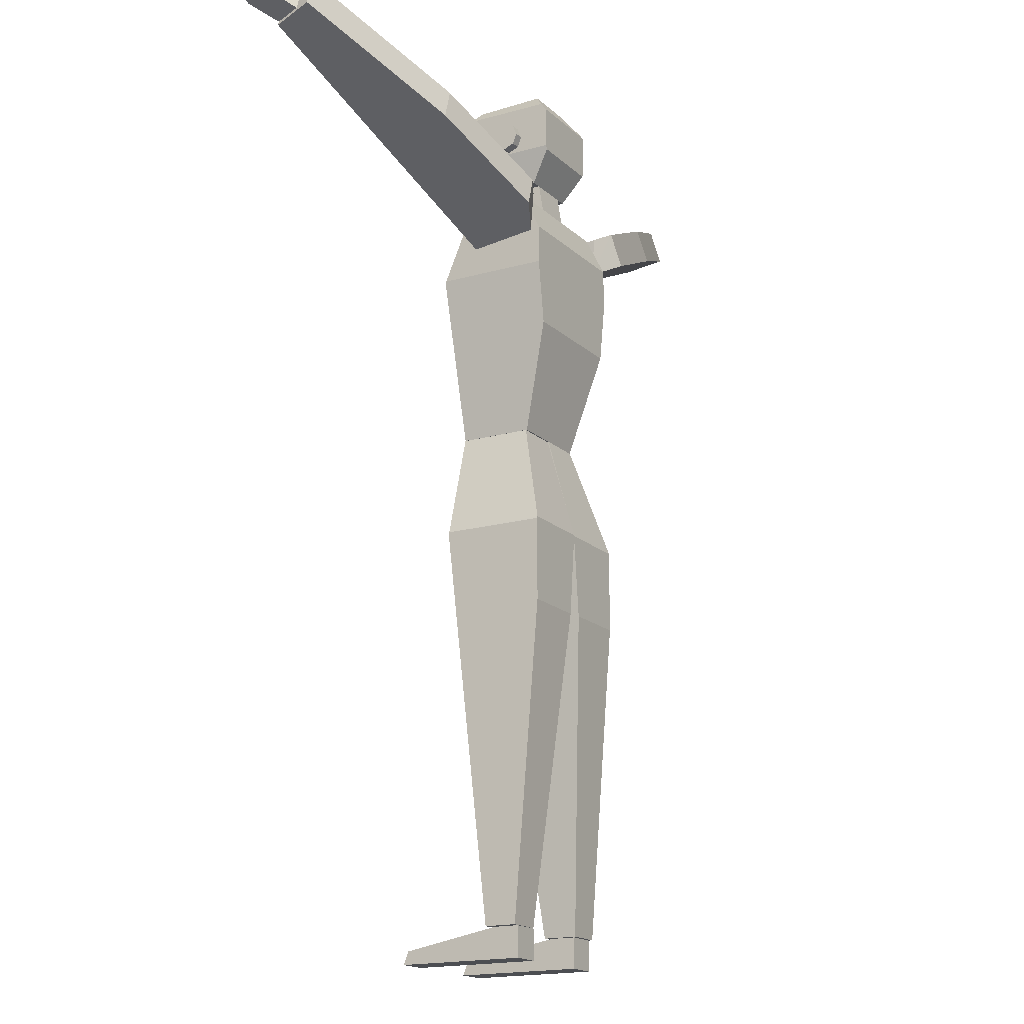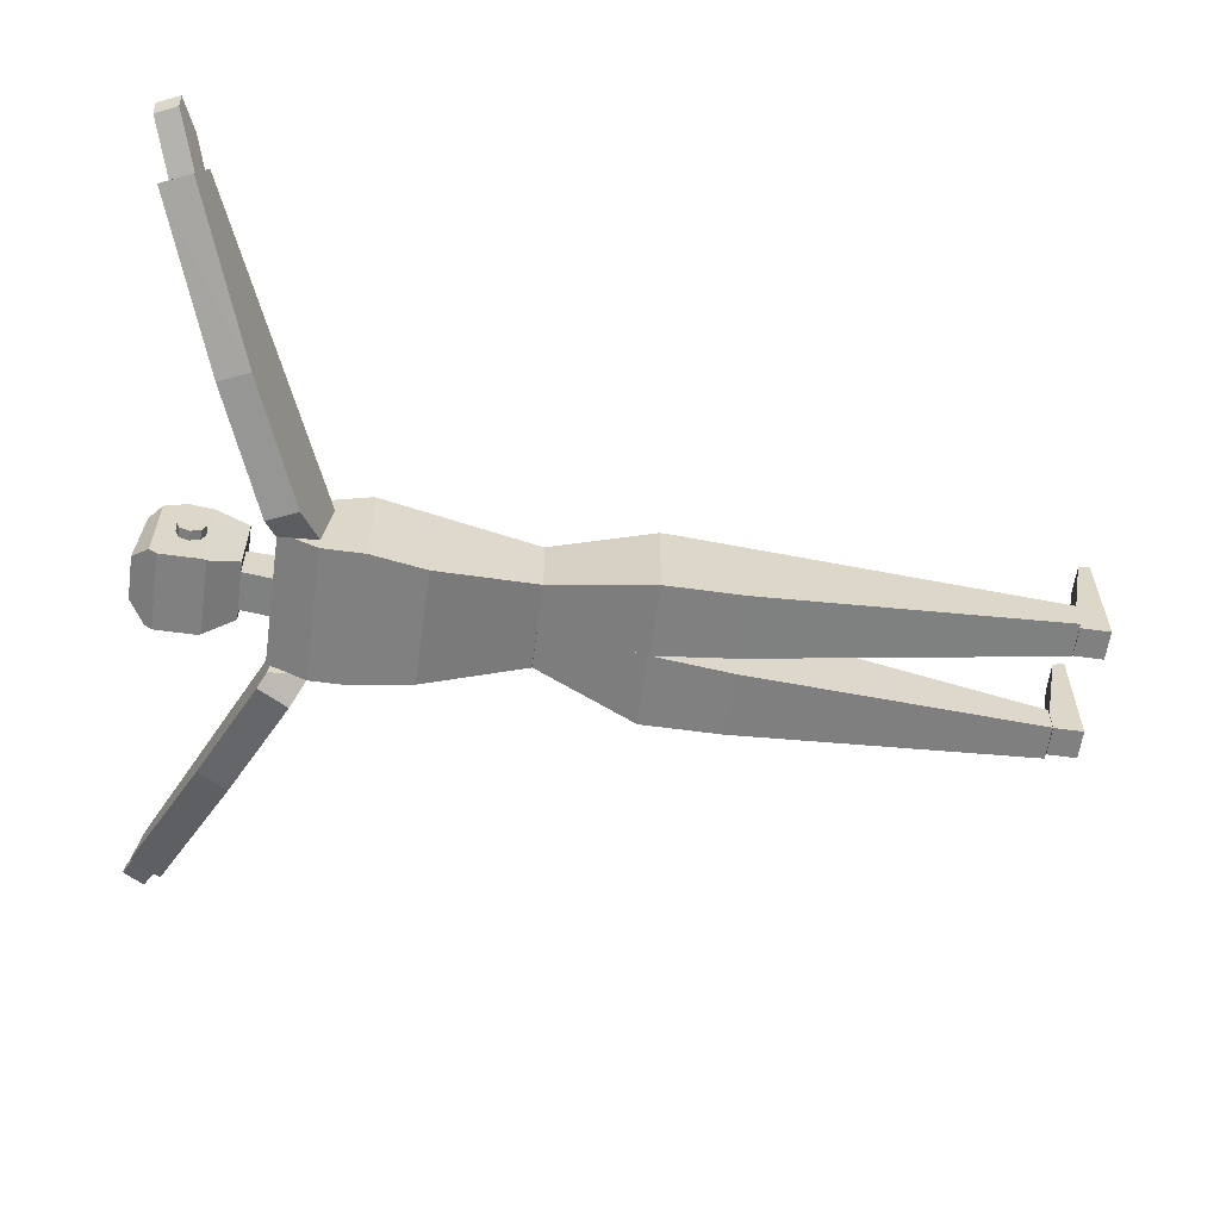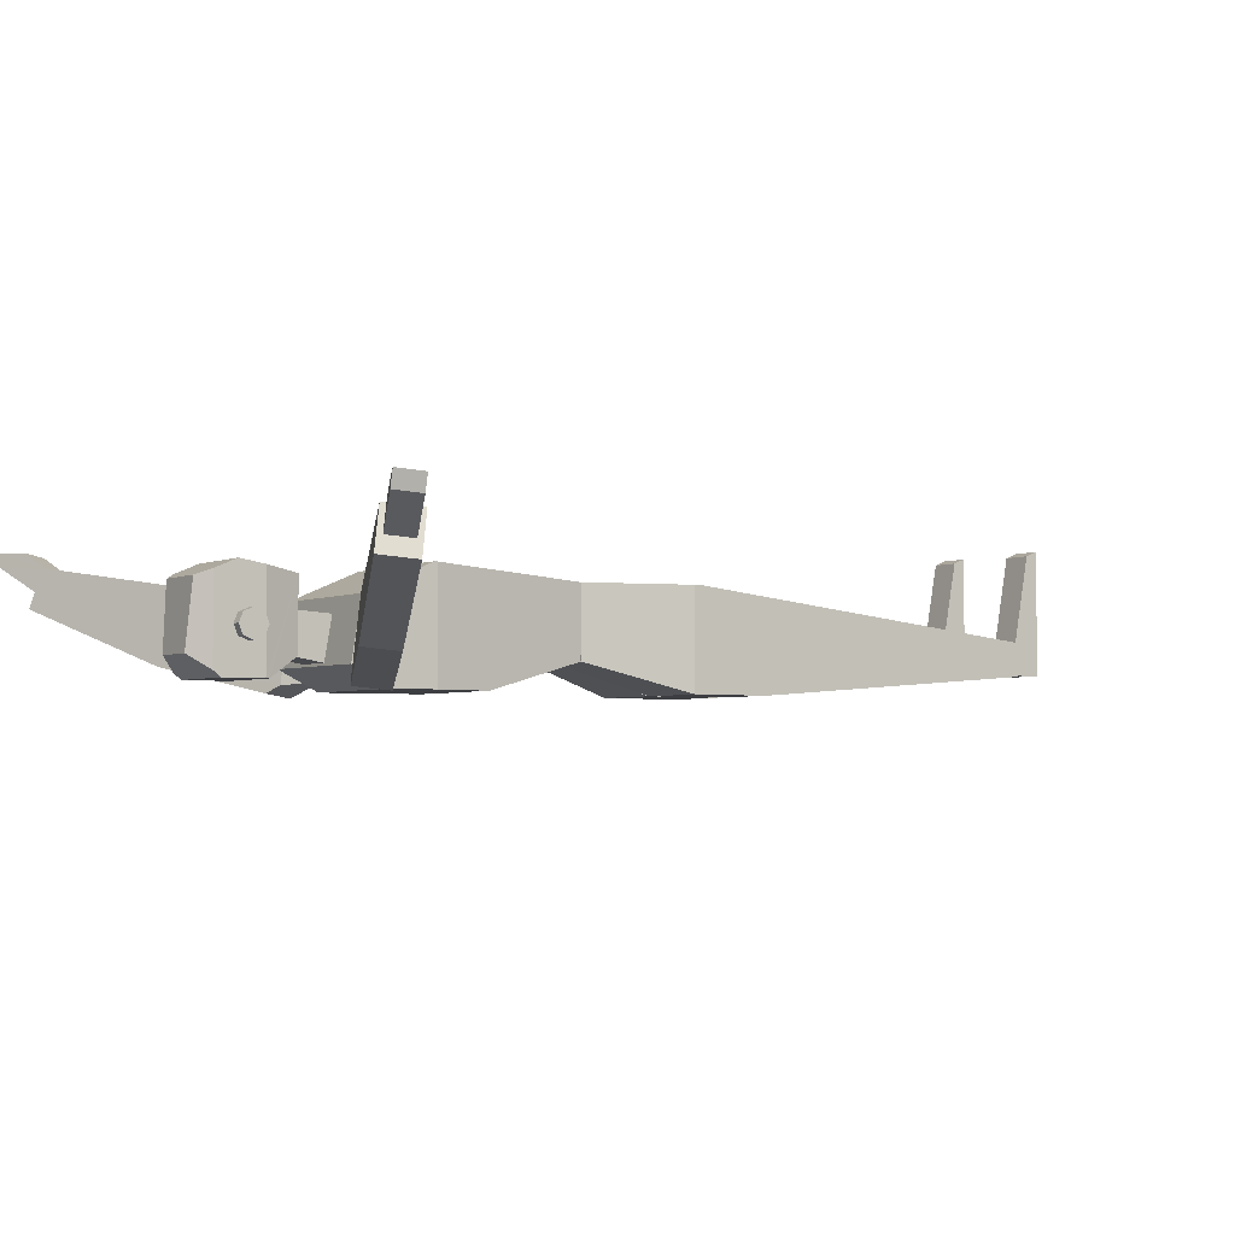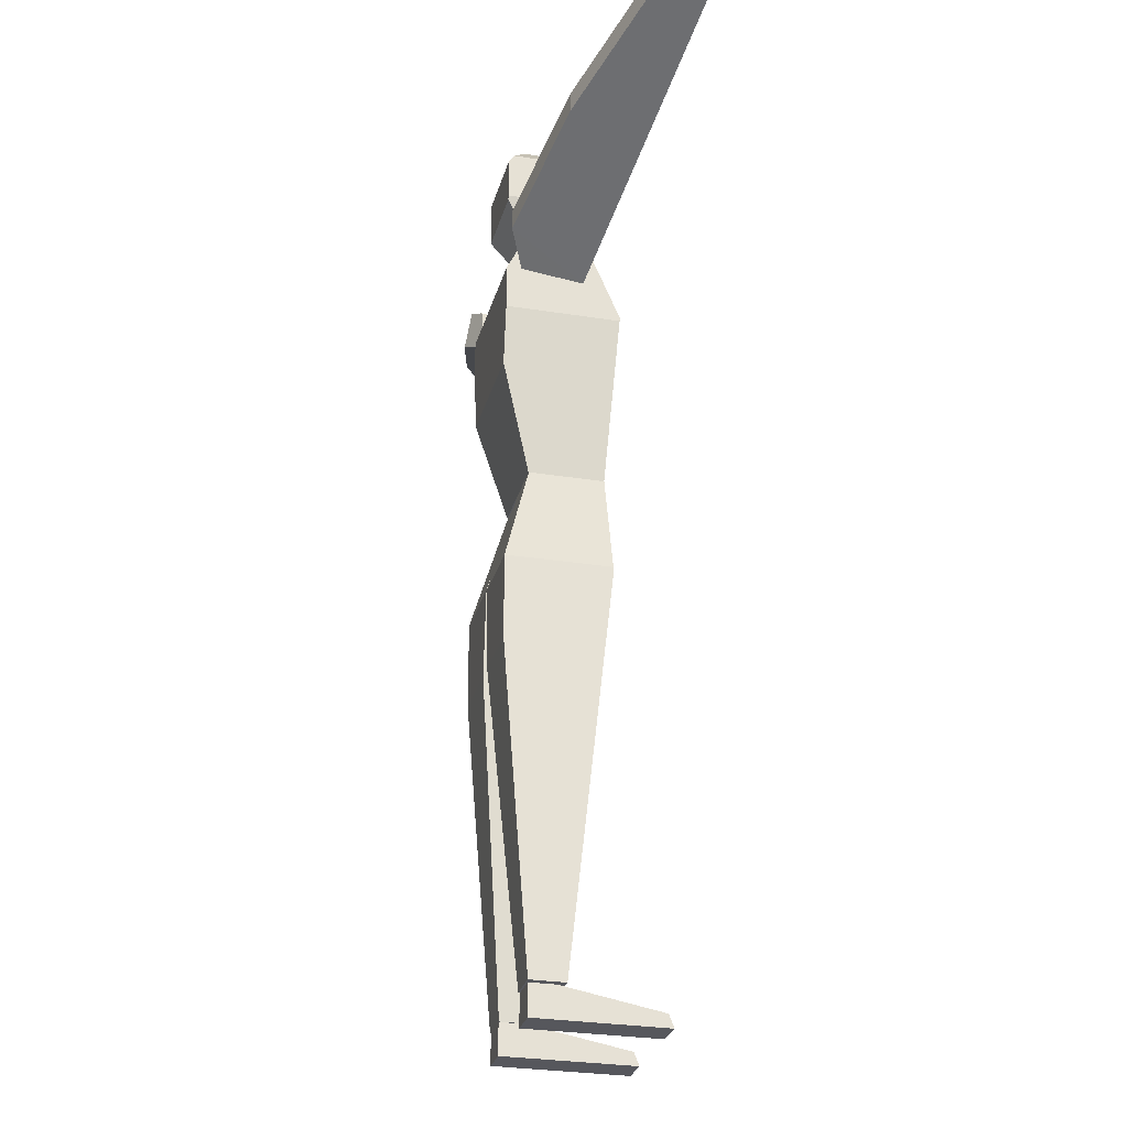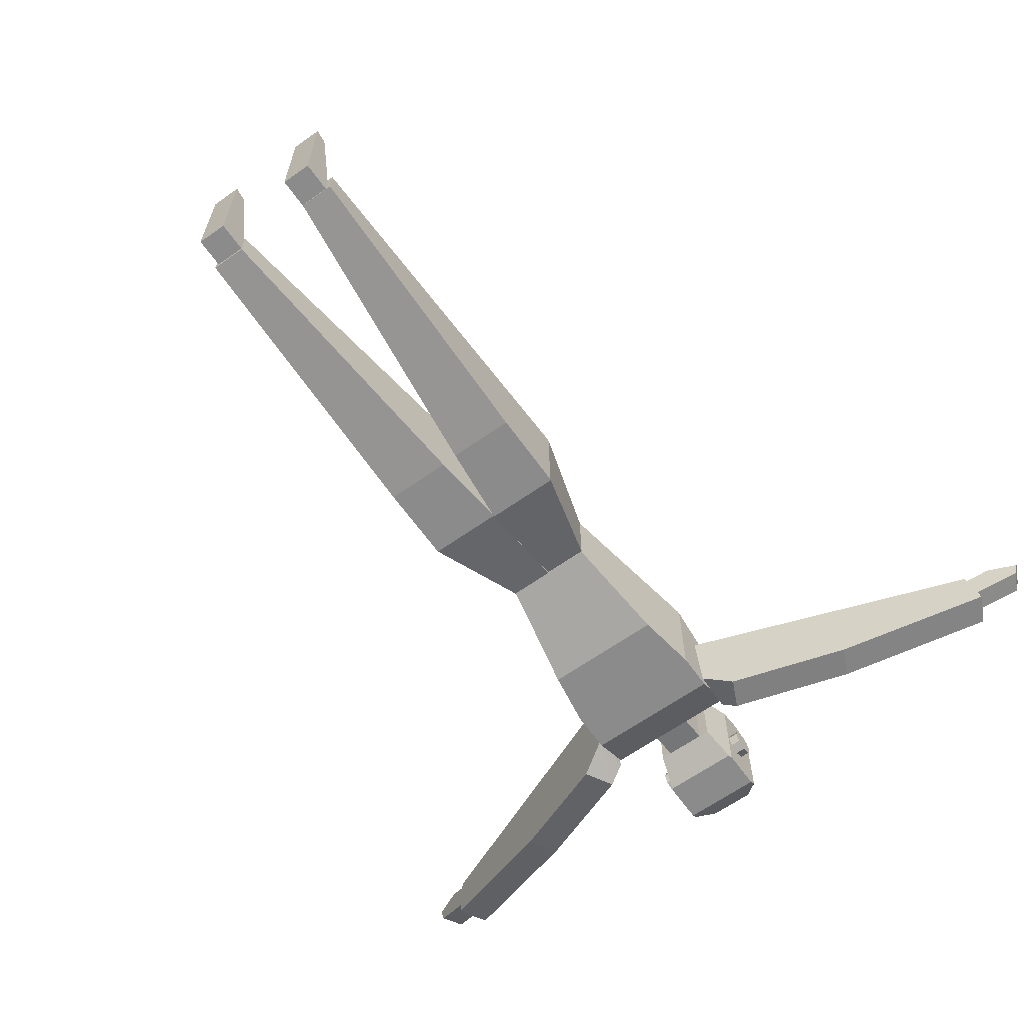
<metadata>
{"format":"obj","ext":"obj","renderer":"f3d","projection":"perspective","resolution":1024,"background":"white","views":[{"elev":-16.9,"azim":119.9,"up":"+Y"},{"elev":-60.2,"azim":-98.0,"up":"+Z"},{"elev":-3.4,"azim":-123.3,"up":"+Z"},{"elev":-27.5,"azim":-103.9,"up":"+Y"},{"elev":-64.0,"azim":35.5,"up":"+Z"}]}
</metadata>
<code>
o m219
v 0.5047 0.9173 0.1417
v 0.5047 0.9328 0.03797
v 0.4217 0.9173 0.1417
v 0.4217 0.9328 0.03797
v 0.4217 0.9406 0.1317
v 0.4347 0.9536 0.1262
v 0.4399 0.9588 0.05872
v 0.4217 0.9406 0.04419
v 0.5047 0.9406 0.1317
v 0.5047 0.9406 0.04419
v 0.4917 0.9536 0.1262
v 0.4865 0.9588 0.05872
v 0.4228 0.8861 0.03797
v 0.4313 0.855 0.05872
v 0.4313 0.855 0.1313
v 0.4217 0.8904 0.1372
v 0.4217 0.8904 0.03797
v 0.5047 0.8904 0.1372
v 0.5047 0.8904 0.03797
v 0.5035 0.8861 0.03797
v 0.495 0.855 0.05872
v 0.495 0.855 0.1313
v 0.5151 0.8965 0.0941
v 0.5151 0.9069 0.0984
v 0.5151 0.9173 0.0941
v 0.5151 0.9216 0.08372
v 0.5151 0.9173 0.07335
v 0.5151 0.9069 0.06909
v 0.5151 0.8965 0.07335
v 0.5151 0.8922 0.08372
v 0.5047 0.8965 0.0941
v 0.5047 0.9069 0.0984
v 0.5047 0.9173 0.0941
v 0.5047 0.9216 0.08372
v 0.5047 0.9173 0.07335
v 0.5047 0.9069 0.06909
v 0.5047 0.8965 0.07335
v 0.5047 0.8922 0.08372
v 0.5359 0.8135 0.1132
v 0.5359 0.8239 0.05094
v 0.5359 0.7824 0.03019
v 0.3907 0.8135 0.1132
v 0.3907 0.8239 0.05094
v 0.3907 0.7824 0.03019
v 0.3907 0.7409 0.1443
v 0.3907 0.7374 0.03019
v 0.4 0.6786 0.03019
v 0.4171 0.5697 0.05976
v 0.4171 0.5697 0.1339
v 0.3907 0.7374 0.1441
v 0.5359 0.743 0.03019
v 0.5359 0.743 0.1434
v 0.5356 0.7409 0.1443
v 0.5262 0.6786 0.03019
v 0.5097 0.5697 0.05976
v 0.5097 0.5697 0.1339
v 0.4218 0.8965 0.09503
v 0.4218 0.9069 0.09929
v 0.4218 0.9173 0.09503
v 0.4218 0.9216 0.08466
v 0.4218 0.9173 0.07428
v 0.4218 0.9069 0.06998
v 0.4218 0.8965 0.07428
v 0.4218 0.8922 0.08466
v 0.4114 0.8965 0.09503
v 0.4114 0.9069 0.09929
v 0.4114 0.9173 0.09503
v 0.4114 0.9216 0.08466
v 0.4114 0.9173 0.07428
v 0.4114 0.9069 0.06998
v 0.4114 0.8965 0.07428
v 0.4114 0.8922 0.08466
v 0.484 0.8161 0.09763
v 0.484 0.855 0.1002
v 0.484 0.855 0.05872
v 0.484 0.8239 0.05353
v 0.4425 0.8161 0.09763
v 0.4425 0.855 0.1002
v 0.4425 0.855 0.05872
v 0.4425 0.8239 0.05353
v 0.3855 0.4621 0.03019
v 0.4633 0.4621 0.03019
v 0.3855 0.4621 0.1339
v 0.4633 0.4621 0.1339
v 0.4633 0.5702 0.1339
v 0.4166 0.5702 0.1339
v 0.4166 0.5702 0.05981
v 0.4633 0.5702 0.05981
v 0.3855 0.4549 0.1339
v 0.3855 0.0568 0.08979
v 0.4218 0.0568 0.08979
v 0.4625 0.4549 0.1339
v 0.3855 0.3783 0.03019
v 0.4547 0.3783 0.03019
v 0.3855 0.0568 0.05488
v 0.4218 0.0568 0.05488
v 0.5411 0.4615 0.1339
v 0.4632 0.4615 0.1339
v 0.4632 0.5695 0.1339
v 0.5099 0.5695 0.1339
v 0.5411 0.4615 0.03019
v 0.4632 0.4615 0.03019
v 0.5411 0.4536 0.1339
v 0.4641 0.4536 0.1339
v 0.5411 0.05654 0.08907
v 0.5047 0.05654 0.08907
v 0.5099 0.5695 0.06079
v 0.5406 0.4632 0.03019
v 0.4632 0.4632 0.03019
v 0.4632 0.5695 0.06079
v 0.5411 0.3772 0.03019
v 0.5411 0.05654 0.05644
v 0.5047 0.05654 0.05644
v 0.4719 0.3772 0.03019
v 0.4218 0.05613 0.08201
v 0.4218 0.05613 0.05607
v 0.4218 0.025 0.05607
v 0.4218 0.025 0.1858
v 0.4218 0.03797 0.1806
v 0.3907 0.05613 0.08201
v 0.3907 0.05613 0.05607
v 0.3907 0.025 0.05607
v 0.3907 0.025 0.1858
v 0.3907 0.03797 0.1806
v 0.5359 0.05613 0.08201
v 0.5359 0.05613 0.05607
v 0.5359 0.025 0.05607
v 0.5359 0.025 0.1858
v 0.5359 0.03797 0.1806
v 0.5047 0.05613 0.08201
v 0.5047 0.05613 0.05607
v 0.5047 0.025 0.05607
v 0.5047 0.025 0.1858
v 0.5047 0.03797 0.1806
v 0.3538 0.8028 0.02692
v 0.2326 0.859 0.05473
v 0.07402 0.9293 0.1156
v 0.08336 0.9198 0.1562
v 0.3697 0.8352 0.03086
v 0.2485 0.8913 0.05867
v 0.08995 0.9618 0.1196
v 0.09929 0.9522 0.1602
v 0.3903 0.7826 0.04492
v 0.3903 0.775 0.1072
v 0.3902 0.815 0.1138
v 0.3902 0.8239 0.04098
v 0.08564 0.9244 0.1568
v 0.08097 0.9298 0.1313
v 0.02967 0.9515 0.1601
v 0.025 0.9519 0.1759
v 0.05763 0.936 0.1739
v 0.097 0.9476 0.1597
v 0.09234 0.953 0.1342
v 0.04103 0.9746 0.163
v 0.03636 0.975 0.1787
v 0.06904 0.9592 0.1767
v 0.8256 0.9366 0.1572
v 0.8304 0.9419 0.1318
v 0.8821 0.9627 0.1604
v 0.8868 0.963 0.1761
v 0.8539 0.9477 0.1742
v 0.8366 0.9132 0.1544
v 0.8413 0.9186 0.1289
v 0.893 0.9394 0.1575
v 0.8978 0.9396 0.1733
v 0.8648 0.9244 0.1714
v 0.5508 0.8289 0.02905
v 0.673 0.883 0.05659
v 0.8329 0.9506 0.1171
v 0.8235 0.9412 0.1578
v 0.5661 0.7963 0.025
v 0.6883 0.8503 0.05255
v 0.8482 0.9179 0.1131
v 0.8388 0.9085 0.1538
v 0.5358 0.821 0.03636
v 0.5358 0.8116 0.1128
v 0.5352 0.7718 0.1063
v 0.5352 0.7799 0.0402
f 19 2 10
f 18 9 1
f 21 13 14
f 20 13 14
f 22 14 15
f 21 14 15
f 3 15 16
f 1 18 22
f 11 6 5
f 9 3 1
f 12 7 6
f 11 7 6
f 4 8 7
f 2 12 10
f 20 17 13
f 19 2 4
f 16 5 3
f 17 4 8
f 7 8 5
f 6 8 5
f 12 11 9
f 10 11 9
f 15 17 16
f 14 13 17
f 22 21 20
f 18 20 19
f 30 29 28
f 23 25 24
f 31 30 38
f 23 30 38
f 32 23 31
f 24 23 31
f 33 32 24
f 25 32 24
f 34 33 25
f 26 33 25
f 35 34 26
f 27 34 26
f 36 35 27
f 28 35 27
f 37 28 36
f 29 28 36
f 38 29 37
f 30 29 37
f 31 33 32
f 38 37 36
f 52 51 41
f 39 41 40
f 42 45 53
f 39 53 52
f 43 42 39
f 40 42 39
f 44 43 40
f 41 43 40
f 54 46 47
f 51 41 44
f 55 47 48
f 54 47 48
f 56 48 49
f 55 48 49
f 53 45 50
f 56 50 49
f 42 44 43
f 45 50 46
f 48 50 49
f 47 46 50
f 53 56 55
f 52 54 51
f 64 63 62
f 57 59 58
f 65 64 72
f 57 64 72
f 66 57 65
f 58 57 65
f 67 66 58
f 59 66 58
f 68 67 59
f 60 67 59
f 69 68 60
f 61 68 60
f 70 69 61
f 62 69 61
f 71 62 70
f 63 62 70
f 72 63 71
f 64 63 71
f 65 67 66
f 72 71 70
f 76 75 74
f 73 75 74
f 77 76 80
f 73 76 80
f 78 77 73
f 74 77 73
f 79 78 74
f 75 78 74
f 80 79 75
f 76 79 75
f 77 79 78
f 80 79 78
f 82 93 94
f 81 93 94
f 81 86 83
f 87 86 83
f 95 89 90
f 96 90 91
f 95 90 91
f 82 84 92
f 82 96 94
f 88 85 84
f 82 85 84
f 87 86 85
f 88 86 85
f 83 89 92
f 86 84 85
f 81 87 88
f 91 92 89
f 90 92 89
f 96 93 95
f 94 93 95
f 100 99 98
f 97 104 103
f 101 108 107
f 97 107 100
f 105 112 111
f 103 101 97
f 106 112 113
f 105 112 113
f 102 113 114
f 98 104 106
f 110 102 109
f 99 98 102
f 107 110 99
f 100 110 99
f 108 111 101
f 109 102 114
f 106 105 103
f 104 105 103
f 109 110 107
f 108 110 107
f 113 111 114
f 112 111 114
f 119 118 117
f 115 117 116
f 120 124 119
f 115 124 119
f 121 120 115
f 116 120 115
f 122 116 121
f 117 116 121
f 123 117 122
f 118 117 122
f 124 123 118
f 119 123 118
f 120 122 121
f 124 123 122
f 129 128 127
f 125 127 126
f 130 134 129
f 125 134 129
f 131 130 125
f 126 130 125
f 132 126 131
f 127 126 131
f 133 127 132
f 128 127 132
f 134 133 128
f 129 133 128
f 130 132 131
f 134 133 132
f 144 137 138
f 143 135 136
f 145 142 138
f 144 142 138
f 139 146 143
f 135 146 143
f 140 139 135
f 136 139 135
f 141 140 136
f 137 140 136
f 142 141 137
f 138 141 137
f 145 146 139
f 142 140 141
f 146 145 144
f 143 145 144
f 151 149 150
f 147 148 149
f 152 151 156
f 147 151 156
f 153 147 152
f 148 147 152
f 154 153 148
f 149 153 148
f 155 154 149
f 150 154 149
f 156 155 150
f 151 155 150
f 152 153 154
f 156 154 155
f 161 160 159
f 157 159 158
f 162 161 166
f 157 161 166
f 163 157 162
f 158 157 162
f 164 163 158
f 159 163 158
f 165 164 159
f 160 164 159
f 166 165 160
f 161 165 160
f 162 164 163
f 166 165 164
f 176 170 169
f 175 168 167
f 177 170 174
f 176 170 174
f 171 175 178
f 167 175 178
f 172 171 167
f 168 171 167
f 173 172 168
f 169 172 168
f 174 173 169
f 170 173 169
f 177 171 178
f 174 173 172
f 178 176 177
f 175 176 177
f 19 10 9
f 19 9 1
f 19 1 18
f 18 10 9
f 18 2 10
f 18 19 2
f 21 20 13
f 20 14 21
f 22 21 14
f 21 15 22
f 3 22 15
f 3 18 22
f 3 1 18
f 1 22 15
f 1 15 16
f 1 16 3
f 11 5 3
f 11 3 1
f 11 1 9
f 9 5 3
f 9 6 5
f 9 11 6
f 12 6 11
f 11 12 7
f 4 7 12
f 4 12 10
f 4 10 2
f 2 7 12
f 2 8 7
f 2 4 8
f 20 4 17
f 20 2 4
f 20 19 2
f 19 4 17
f 19 17 13
f 19 13 20
f 16 8 5
f 16 4 8
f 16 17 4
f 17 8 5
f 17 5 3
f 17 3 16
f 7 5 6
f 6 7 8
f 12 9 10
f 10 12 11
f 15 13 17
f 15 14 13
f 14 17 16
f 14 16 15
f 22 20 19
f 22 19 18
f 18 21 20
f 18 22 21
f 30 28 27
f 30 27 26
f 30 26 25
f 30 25 24
f 30 24 23
f 23 26 25
f 23 27 26
f 23 28 27
f 23 29 28
f 23 30 29
f 31 23 30
f 23 38 31
f 32 24 23
f 24 31 32
f 33 24 25
f 25 33 32
f 34 25 26
f 26 34 33
f 35 26 27
f 27 35 34
f 36 27 28
f 28 36 35
f 37 29 28
f 29 36 37
f 38 30 29
f 30 37 38
f 31 34 33
f 31 35 34
f 31 36 35
f 31 37 36
f 31 38 37
f 38 36 35
f 38 35 34
f 38 34 33
f 38 33 32
f 38 32 31
f 52 41 40
f 52 40 39
f 39 51 41
f 39 52 51
f 42 53 52
f 42 52 39
f 39 45 53
f 39 42 45
f 43 39 40
f 40 43 42
f 44 40 41
f 41 44 43
f 54 44 46
f 54 41 44
f 54 51 41
f 51 44 46
f 51 46 47
f 51 47 54
f 55 54 47
f 54 48 55
f 56 55 48
f 55 49 56
f 53 50 49
f 53 49 56
f 56 45 50
f 56 53 45
f 42 46 44
f 42 50 46
f 42 45 50
f 45 46 44
f 45 44 43
f 45 43 42
f 48 46 50
f 48 47 46
f 47 50 49
f 47 49 48
f 53 55 54
f 53 54 51
f 53 51 52
f 52 55 54
f 52 56 55
f 52 53 56
f 64 62 61
f 64 61 60
f 64 60 59
f 64 59 58
f 64 58 57
f 57 60 59
f 57 61 60
f 57 62 61
f 57 63 62
f 57 64 63
f 65 57 64
f 57 72 65
f 66 58 57
f 58 65 66
f 67 58 59
f 59 67 66
f 68 59 60
f 60 68 67
f 69 60 61
f 61 69 68
f 70 61 62
f 62 70 69
f 71 63 62
f 63 70 71
f 72 64 63
f 64 71 72
f 65 68 67
f 65 69 68
f 65 70 69
f 65 71 70
f 65 72 71
f 72 70 69
f 72 69 68
f 72 68 67
f 72 67 66
f 72 66 65
f 76 74 73
f 73 76 75
f 77 73 76
f 73 80 77
f 78 73 74
f 74 78 77
f 79 74 75
f 75 79 78
f 80 75 76
f 76 80 79
f 77 80 79
f 80 78 77
f 82 81 93
f 81 94 82
f 81 87 86
f 87 83 81
f 95 83 89
f 95 81 83
f 95 93 81
f 93 81 83
f 93 83 89
f 93 89 90
f 93 90 95
f 96 95 90
f 95 91 96
f 82 92 91
f 82 91 96
f 88 84 82
f 82 88 85
f 87 85 88
f 88 87 86
f 83 92 84
f 83 84 85
f 83 85 86
f 86 92 84
f 86 89 92
f 86 83 89
f 81 88 82
f 91 89 90
f 90 91 92
f 96 94 93
f 94 95 96
f 100 98 104
f 100 104 103
f 100 103 97
f 97 98 104
f 97 99 98
f 97 100 99
f 101 107 100
f 101 100 97
f 97 108 107
f 97 101 108
f 105 111 101
f 105 101 97
f 105 97 103
f 103 111 101
f 103 112 111
f 103 105 112
f 106 105 112
f 105 113 106
f 102 106 113
f 102 104 106
f 102 98 104
f 98 106 113
f 98 113 114
f 98 114 102
f 110 98 102
f 110 99 98
f 99 102 109
f 99 109 110
f 107 99 100
f 100 107 110
f 108 114 111
f 108 102 114
f 108 109 102
f 109 114 111
f 109 111 101
f 109 101 108
f 106 103 104
f 104 106 105
f 109 107 108
f 108 109 110
f 113 112 111
f 112 114 113
f 119 117 116
f 119 116 115
f 115 118 117
f 115 119 118
f 120 119 115
f 115 120 124
f 121 115 116
f 116 121 120
f 122 117 116
f 117 121 122
f 123 118 117
f 118 122 123
f 124 118 119
f 119 124 123
f 120 123 122
f 120 124 123
f 124 122 121
f 124 121 120
f 129 127 126
f 129 126 125
f 125 128 127
f 125 129 128
f 130 129 125
f 125 130 134
f 131 125 126
f 126 131 130
f 132 127 126
f 127 131 132
f 133 128 127
f 128 132 133
f 134 128 129
f 129 134 133
f 130 133 132
f 130 134 133
f 134 132 131
f 134 131 130
f 144 136 137
f 144 135 136
f 144 143 135
f 143 136 137
f 143 137 138
f 143 138 144
f 145 138 144
f 144 145 142
f 139 143 135
f 135 139 146
f 140 135 136
f 136 140 139
f 141 136 137
f 137 141 140
f 142 137 138
f 138 142 141
f 145 139 140
f 145 140 141
f 145 141 142
f 142 139 140
f 142 146 139
f 142 145 146
f 146 144 143
f 143 146 145
f 151 148 149
f 151 147 148
f 147 149 150
f 147 150 151
f 152 147 151
f 147 156 152
f 153 148 147
f 148 152 153
f 154 148 149
f 149 154 153
f 155 149 150
f 150 155 154
f 156 150 151
f 151 156 155
f 152 154 155
f 152 155 156
f 156 153 154
f 156 152 153
f 161 159 158
f 161 158 157
f 157 160 159
f 157 161 160
f 162 157 161
f 157 166 162
f 163 158 157
f 158 162 163
f 164 158 159
f 159 164 163
f 165 159 160
f 160 165 164
f 166 160 161
f 161 166 165
f 162 165 164
f 162 166 165
f 166 164 163
f 166 163 162
f 176 169 168
f 176 168 167
f 176 167 175
f 175 169 168
f 175 170 169
f 175 176 170
f 177 176 170
f 176 174 177
f 171 167 175
f 167 178 171
f 172 167 168
f 168 172 171
f 173 168 169
f 169 173 172
f 174 169 170
f 170 174 173
f 177 172 171
f 177 173 172
f 177 174 173
f 174 172 171
f 174 171 178
f 174 178 177
f 178 175 176
f 175 177 178

</code>
